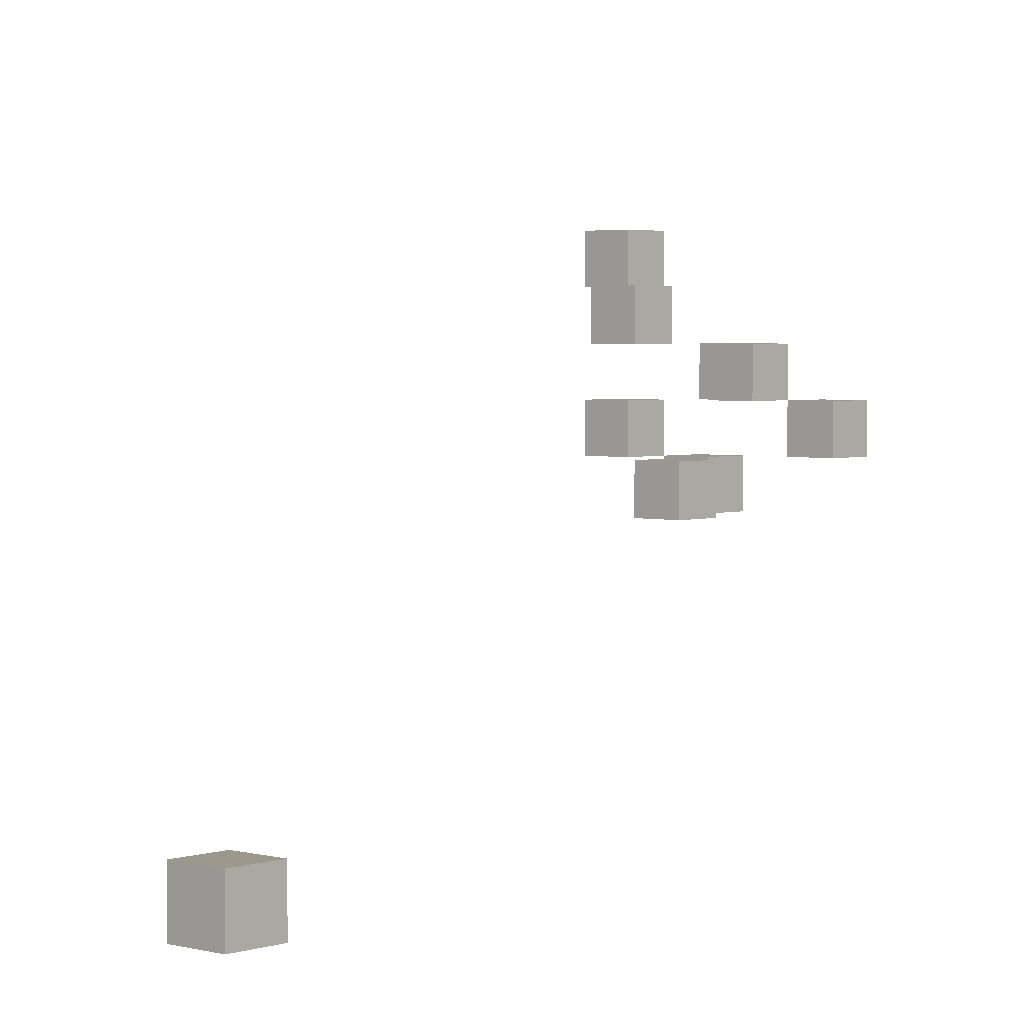
<metadata>
{"format":"obj","ext":"obj","renderer":"f3d","projection":"perspective","resolution":1024,"background":"white","views":[{"elev":3.0,"azim":42.2,"up":"+Y"}]}
</metadata>
<code>
o
v -0.6 0.6 0.1
v -0.6 0.6 -2.384e-07
v -0.6 0.7 0.1
v -0.6 0.7 -2.384e-07
v -0.6 0.9 0.1
v -0.6 0.9 -2.384e-07
v -0.6 1 0.1
v -0.6 1 -2.384e-07
v -0.5 0.5 -2.384e-07
v -0.5 0.5 -0.1
v -0.5 0.6 -2.384e-07
v -0.5 0.6 -0.1
v -0.5 0.7 -0.1
v -0.5 0.7 -0.2
v -0.5 0.8 0.2
v -0.5 0.8 0.1
v -0.5 0.8 -0.1
v -0.5 0.8 -0.2
v -0.5 0.9 0.2
v -0.5 0.9 0.1
v -0.4 0.5 0.2
v -0.4 0.5 0.1
v -0.4 0.6 0.2
v -0.4 0.6 0.1
v -0.4 0.7 -2.384e-07
v -0.4 0.7 -0.1
v -0.4 0.8 -2.384e-07
v -0.4 0.8 -0.1
v -0.3 0.6 -0.1
v -0.3 0.6 -0.2
v -0.3 0.7 -0.1
v -0.3 0.7 -0.2
v 0.4 0.1 2
v 0.4 0.1 1.9
v 0.4 0.2 2
v 0.4 0.2 1.9
v -0.5 0.6 0.1
v -0.5 0.6 -2.384e-07
v -0.5 0.7 0.1
v -0.5 0.7 -2.384e-07
v -0.5 0.9 0.1
v -0.5 0.9 -2.384e-07
v -0.5 1 0.1
v -0.5 1 -2.384e-07
v -0.4 0.5 -2.384e-07
v -0.4 0.5 -0.1
v -0.4 0.6 -2.384e-07
v -0.4 0.6 -0.1
v -0.4 0.7 -0.1
v -0.4 0.7 -0.2
v -0.4 0.8 0.2
v -0.4 0.8 0.1
v -0.4 0.8 -0.1
v -0.4 0.8 -0.2
v -0.4 0.9 0.2
v -0.4 0.9 0.1
v -0.3 0.5 0.2
v -0.3 0.5 0.1
v -0.3 0.6 0.2
v -0.3 0.6 0.1
v -0.3 0.7 -2.384e-07
v -0.3 0.7 -0.1
v -0.3 0.8 -2.384e-07
v -0.3 0.8 -0.1
v -0.2 0.6 -0.1
v -0.2 0.6 -0.2
v -0.2 0.7 -0.1
v -0.2 0.7 -0.2
v 0.5 0.1 2
v 0.5 0.1 1.9
v 0.5 0.2 2
v 0.5 0.2 1.9
v 0.4 0.1 2
v 0.4 0.2 2
v 0.5 0.1 2
v 0.5 0.2 2
v -0.5 0.8 0.2
v -0.5 0.9 0.2
v -0.4 0.5 0.2
v -0.4 0.6 0.2
v -0.4 0.8 0.2
v -0.4 0.9 0.2
v -0.3 0.5 0.2
v -0.3 0.6 0.2
v -0.6 0.6 0.1
v -0.6 0.7 0.1
v -0.6 0.9 0.1
v -0.6 1 0.1
v -0.5 0.6 0.1
v -0.5 0.7 0.1
v -0.5 0.9 0.1
v -0.5 1 0.1
v -0.5 0.5 -2.384e-07
v -0.5 0.6 -2.384e-07
v -0.4 0.5 -2.384e-07
v -0.4 0.6 -2.384e-07
v -0.4 0.7 -2.384e-07
v -0.4 0.8 -2.384e-07
v -0.3 0.7 -2.384e-07
v -0.3 0.8 -2.384e-07
v -0.5 0.7 -0.1
v -0.5 0.8 -0.1
v -0.4 0.7 -0.1
v -0.4 0.8 -0.1
v -0.3 0.6 -0.1
v -0.3 0.7 -0.1
v -0.2 0.6 -0.1
v -0.2 0.7 -0.1
v 0.4 0.1 1.9
v 0.4 0.2 1.9
v 0.5 0.1 1.9
v 0.5 0.2 1.9
v -0.5 0.8 0.1
v -0.5 0.9 0.1
v -0.4 0.5 0.1
v -0.4 0.6 0.1
v -0.4 0.8 0.1
v -0.4 0.9 0.1
v -0.3 0.5 0.1
v -0.3 0.6 0.1
v -0.6 0.6 -2.384e-07
v -0.6 0.7 -2.384e-07
v -0.6 0.9 -2.384e-07
v -0.6 1 -2.384e-07
v -0.5 0.6 -2.384e-07
v -0.5 0.7 -2.384e-07
v -0.5 0.9 -2.384e-07
v -0.5 1 -2.384e-07
v -0.5 0.5 -0.1
v -0.5 0.6 -0.1
v -0.4 0.5 -0.1
v -0.4 0.6 -0.1
v -0.4 0.7 -0.1
v -0.4 0.8 -0.1
v -0.3 0.7 -0.1
v -0.3 0.8 -0.1
v -0.5 0.7 -0.2
v -0.5 0.8 -0.2
v -0.4 0.7 -0.2
v -0.4 0.8 -0.2
v -0.3 0.6 -0.2
v -0.3 0.7 -0.2
v -0.2 0.6 -0.2
v -0.2 0.7 -0.2
v 0.4 0.1 2
v 0.5 0.1 2
v 0.4 0.1 1.9
v 0.5 0.1 1.9
v -0.4 0.5 0.2
v -0.3 0.5 0.2
v -0.4 0.5 0.1
v -0.3 0.5 0.1
v -0.5 0.5 -2.384e-07
v -0.4 0.5 -2.384e-07
v -0.5 0.5 -0.1
v -0.4 0.5 -0.1
v -0.6 0.6 0.1
v -0.5 0.6 0.1
v -0.6 0.6 -2.384e-07
v -0.5 0.6 -2.384e-07
v -0.3 0.6 -0.1
v -0.2 0.6 -0.1
v -0.3 0.6 -0.2
v -0.2 0.6 -0.2
v -0.4 0.7 -2.384e-07
v -0.3 0.7 -2.384e-07
v -0.5 0.7 -0.1
v -0.4 0.7 -0.1
v -0.3 0.7 -0.1
v -0.5 0.7 -0.2
v -0.4 0.7 -0.2
v -0.5 0.8 0.2
v -0.4 0.8 0.2
v -0.5 0.8 0.1
v -0.4 0.8 0.1
v -0.6 0.9 0.1
v -0.5 0.9 0.1
v -0.6 0.9 -2.384e-07
v -0.5 0.9 -2.384e-07
v 0.4 0.2 2
v 0.5 0.2 2
v 0.4 0.2 1.9
v 0.5 0.2 1.9
v -0.4 0.6 0.2
v -0.3 0.6 0.2
v -0.4 0.6 0.1
v -0.3 0.6 0.1
v -0.5 0.6 -2.384e-07
v -0.4 0.6 -2.384e-07
v -0.5 0.6 -0.1
v -0.4 0.6 -0.1
v -0.6 0.7 0.1
v -0.5 0.7 0.1
v -0.6 0.7 -2.384e-07
v -0.5 0.7 -2.384e-07
v -0.3 0.7 -0.1
v -0.2 0.7 -0.1
v -0.3 0.7 -0.2
v -0.2 0.7 -0.2
v -0.4 0.8 -2.384e-07
v -0.3 0.8 -2.384e-07
v -0.5 0.8 -0.1
v -0.4 0.8 -0.1
v -0.3 0.8 -0.1
v -0.5 0.8 -0.2
v -0.4 0.8 -0.2
v -0.5 0.9 0.2
v -0.4 0.9 0.2
v -0.5 0.9 0.1
v -0.4 0.9 0.1
v -0.6 1 0.1
v -0.5 1 0.1
v -0.6 1 -2.384e-07
v -0.5 1 -2.384e-07
f 3 2 1
f 4 2 3
f 7 6 5
f 8 6 7
f 11 10 9
f 12 10 11
f 17 14 13
f 18 14 17
f 19 16 15
f 20 16 19
f 23 22 21
f 24 22 23
f 27 26 25
f 28 26 27
f 31 30 29
f 32 30 31
f 35 34 33
f 36 34 35
f 37 38 39
f 39 38 40
f 41 42 43
f 43 42 44
f 45 46 47
f 47 46 48
f 49 50 53
f 53 50 54
f 51 52 55
f 55 52 56
f 57 58 59
f 59 58 60
f 61 62 63
f 63 62 64
f 65 66 67
f 67 66 68
f 69 70 71
f 71 70 72
f 75 74 73
f 76 74 75
f 81 78 77
f 82 78 81
f 83 80 79
f 84 80 83
f 89 86 85
f 90 86 89
f 91 88 87
f 92 88 91
f 95 94 93
f 96 94 95
f 99 98 97
f 100 98 99
f 103 102 101
f 104 102 103
f 107 106 105
f 108 106 107
f 109 110 111
f 111 110 112
f 113 114 117
f 117 114 118
f 115 116 119
f 119 116 120
f 121 122 125
f 125 122 126
f 123 124 127
f 127 124 128
f 129 130 131
f 131 130 132
f 133 134 135
f 135 134 136
f 137 138 139
f 139 138 140
f 141 142 143
f 143 142 144
f 147 146 145
f 148 146 147
f 151 150 149
f 152 150 151
f 155 154 153
f 156 154 155
f 159 158 157
f 160 158 159
f 163 162 161
f 164 162 163
f 168 166 165
f 169 166 168
f 170 168 167
f 171 168 170
f 174 173 172
f 175 173 174
f 178 177 176
f 179 177 178
f 180 181 182
f 182 181 183
f 184 185 186
f 186 185 187
f 188 189 190
f 190 189 191
f 192 193 194
f 194 193 195
f 196 197 198
f 198 197 199
f 200 201 203
f 203 201 204
f 202 203 205
f 205 203 206
f 207 208 209
f 209 208 210
f 211 212 213
f 213 212 214

</code>
